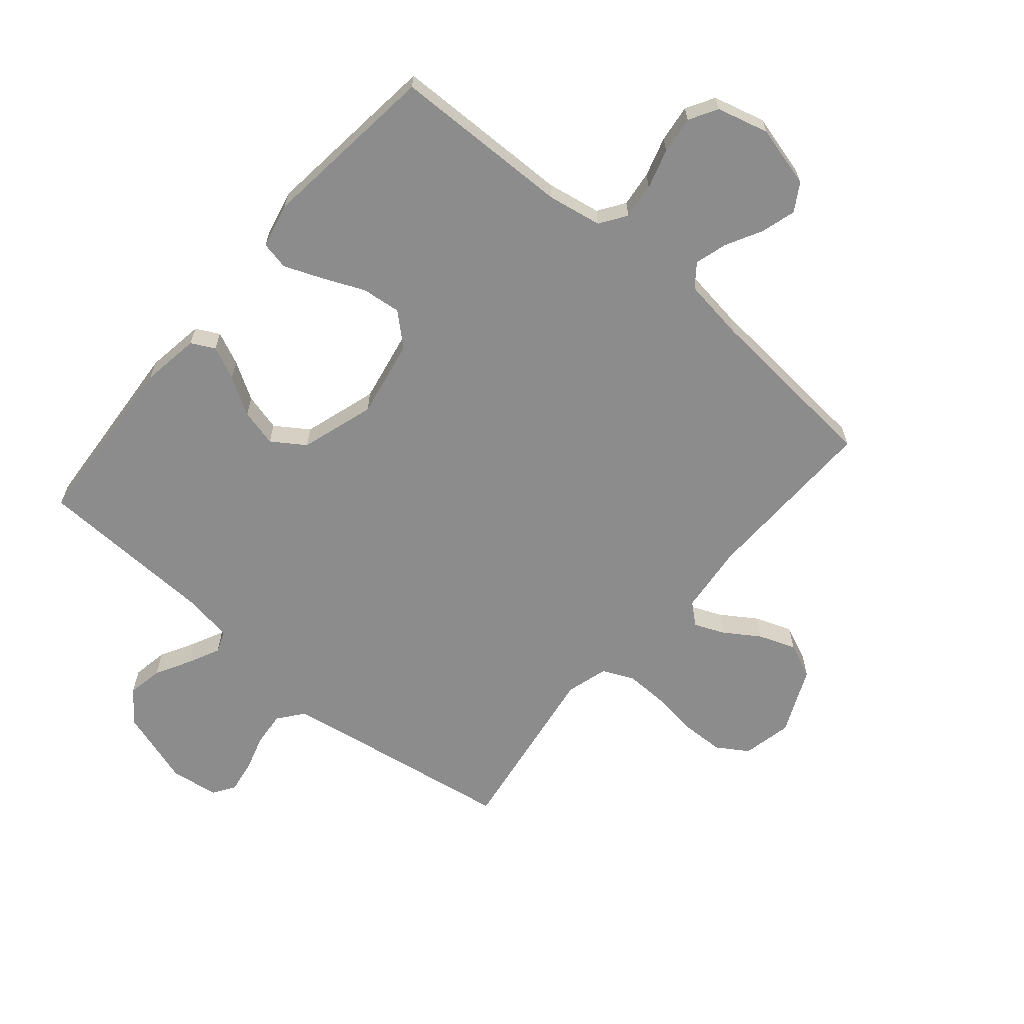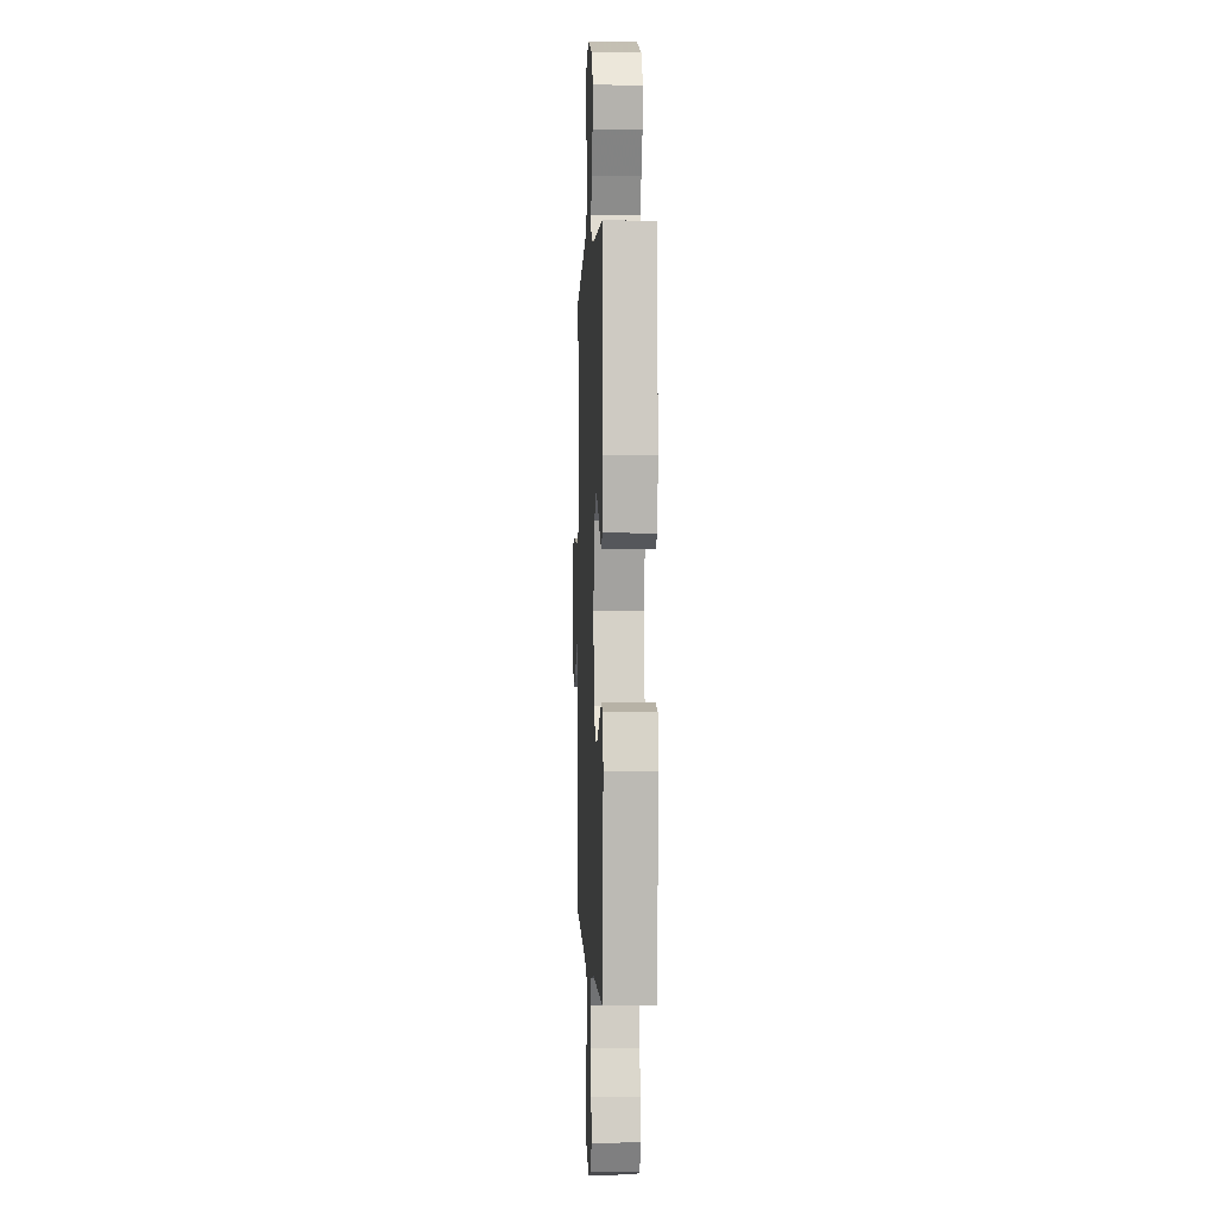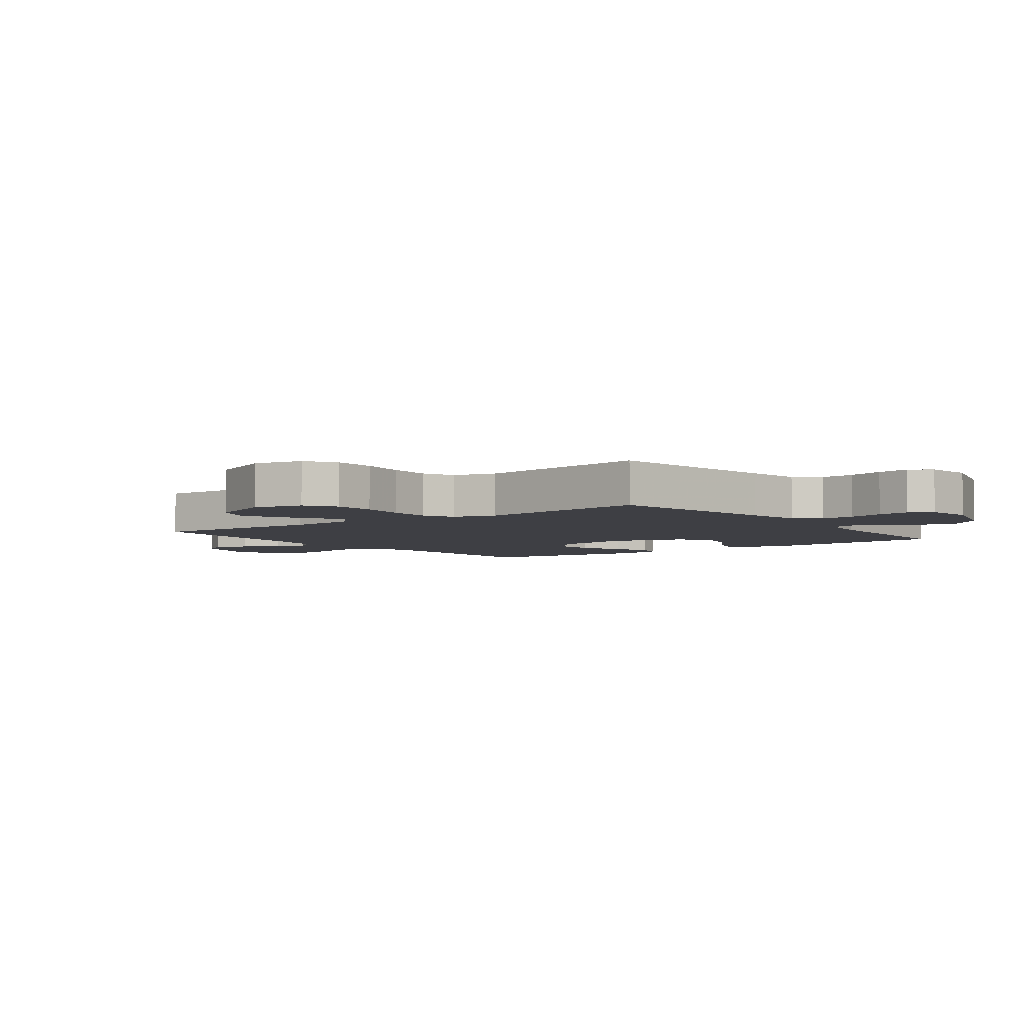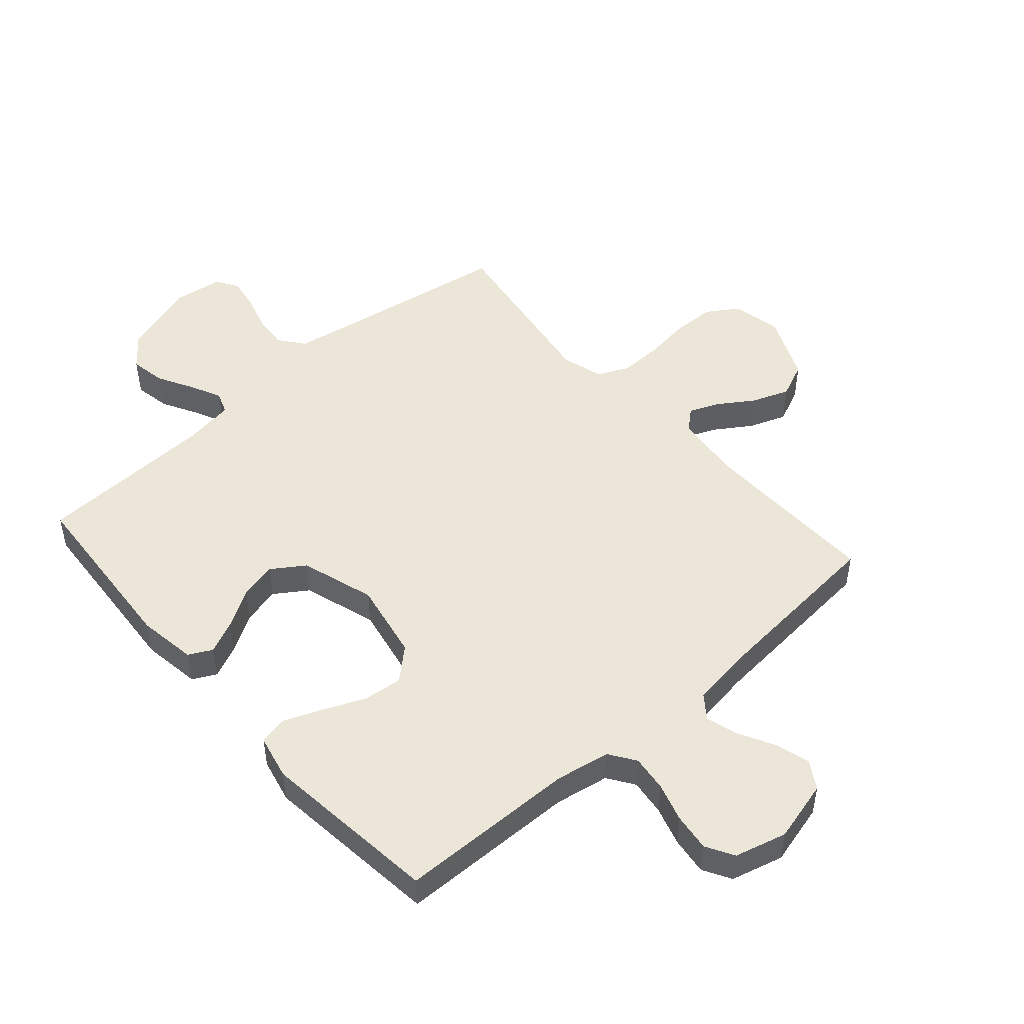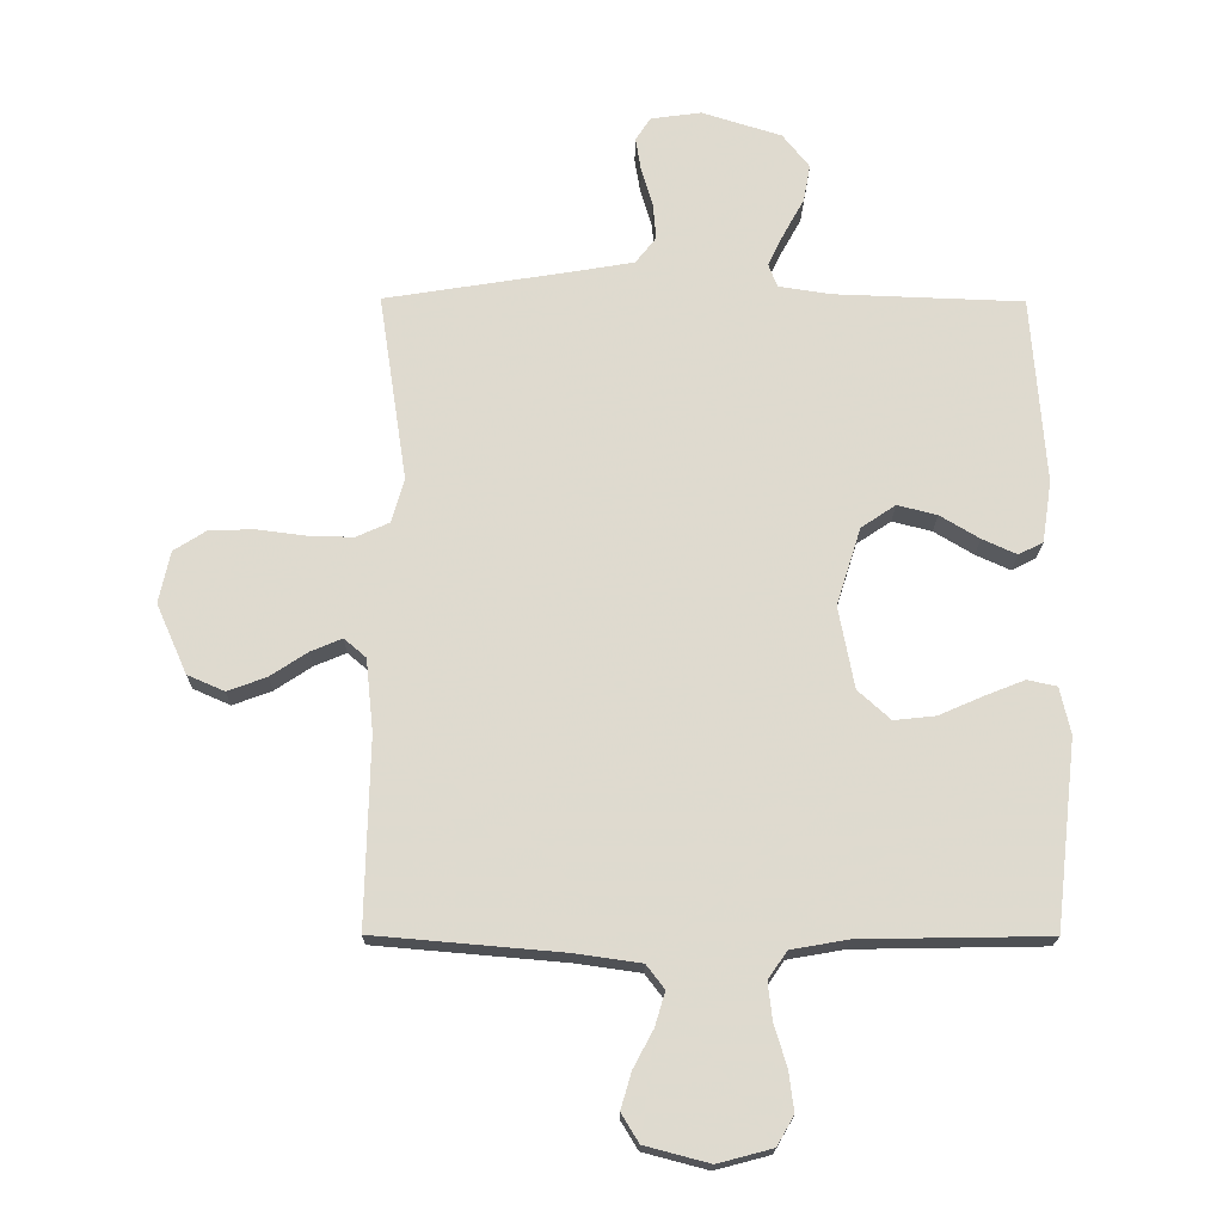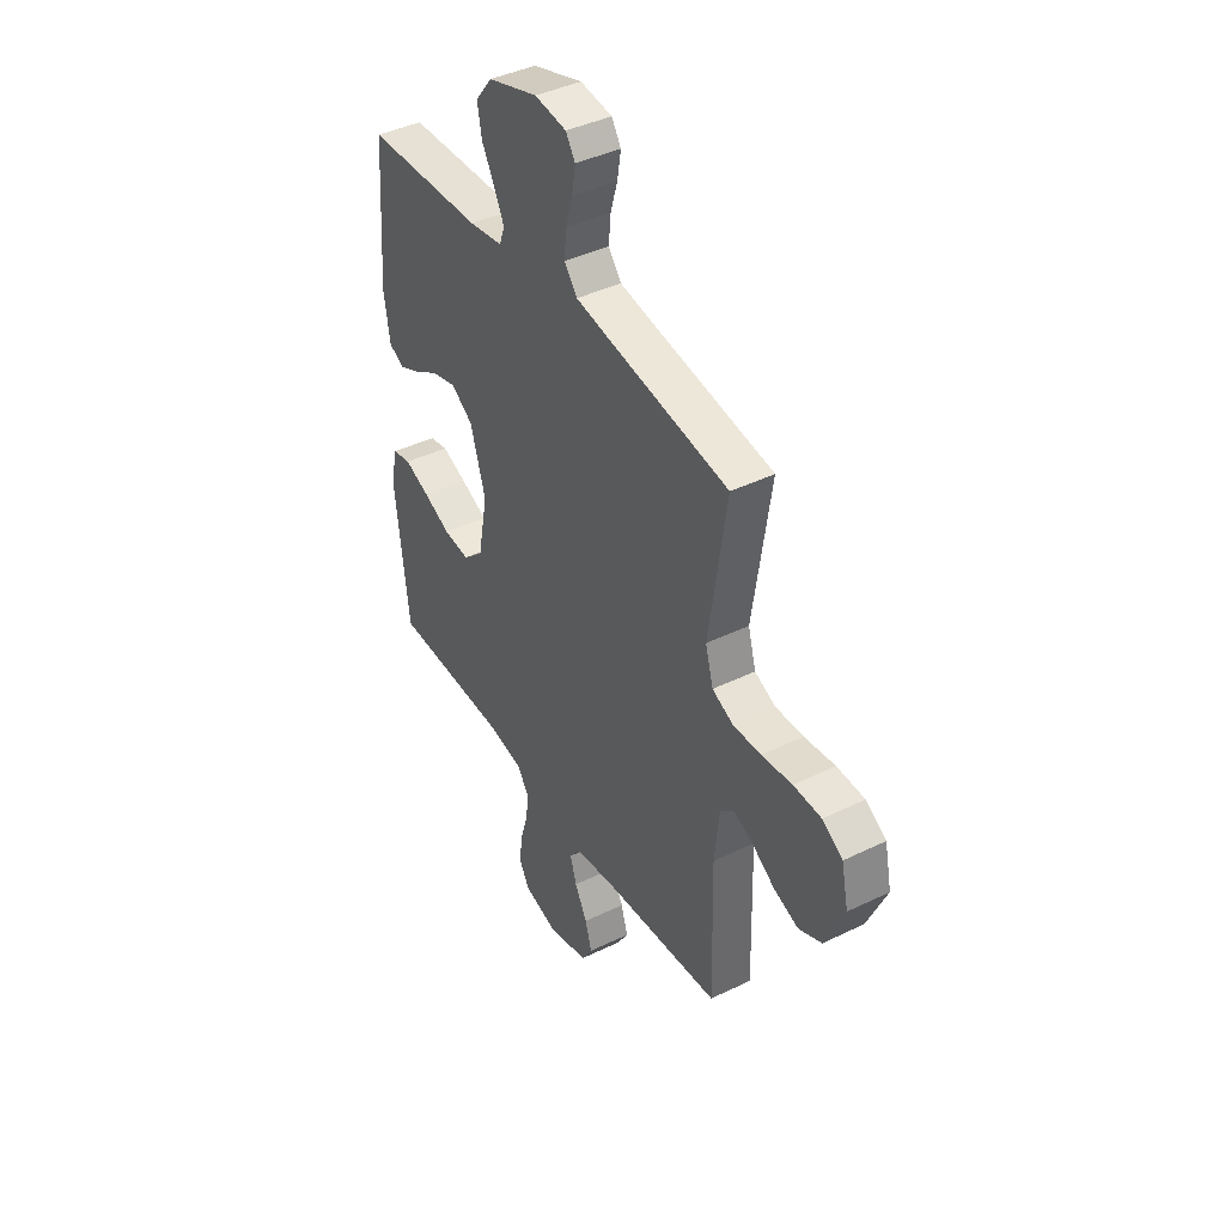
<metadata>
{"format":"obj","ext":"obj","renderer":"f3d","projection":"perspective","resolution":1024,"background":"white","views":[{"elev":-64.3,"azim":139.7,"up":"+Y"},{"elev":0.4,"azim":87.6,"up":"+Z"},{"elev":-4.5,"azim":-53.1,"up":"+Y"},{"elev":49.1,"azim":138.7,"up":"+Y"},{"elev":-18.9,"azim":-0.6,"up":"+Z"},{"elev":41.6,"azim":-120.5,"up":"+Z"}]}
</metadata>
<code>
v -0.5 0.07 0.5
v -0.2 0.07 0.548
v -0.106 0.07 0.564
v -0.073 0.07 0.606
v -0.078 0.07 0.663
v -0.096 0.07 0.724
v -0.105 0.07 0.779
v -0.081 0.07 0.816
v 0 0.07 0.827
v 0.127 0.07 0.787
v 0.17 0.07 0.733
v 0.159 0.07 0.673
v 0.126 0.07 0.613
v 0.101 0.07 0.561
v 0.115 0.07 0.524
v 0.2 0.07 0.511
v 0.5 0.07 0.5
v 0.522 0.07 0.2
v 0.507 0.07 0.102
v 0.468 0.07 0.082
v 0.413 0.07 0.107
v 0.35 0.07 0.145
v 0.287 0.07 0.161
v 0.232 0.07 0.124
v 0.193 0.07 0
v 0.218 0.07 -0.131
v 0.27 0.07 -0.178
v 0.336 0.07 -0.171
v 0.407 0.07 -0.14
v 0.47 0.07 -0.115
v 0.517 0.07 -0.125
v 0.534 0.07 -0.2
v 0.5 0.07 -0.5
v 0.2 0.07 -0.505
v 0.109 0.07 -0.521
v 0.079 0.07 -0.565
v 0.086 0.07 -0.625
v 0.106 0.07 -0.691
v 0.114 0.07 -0.754
v 0.087 0.07 -0.801
v 0 0.07 -0.824
v -0.103 0.07 -0.797
v -0.131 0.07 -0.751
v -0.114 0.07 -0.693
v -0.082 0.07 -0.633
v -0.066 0.07 -0.579
v -0.095 0.07 -0.541
v -0.2 0.07 -0.526
v -0.5 0.07 -0.5
v -0.493 0.07 -0.2
v -0.505 0.07 -0.084
v -0.54 0.07 -0.054
v -0.59 0.07 -0.075
v -0.649 0.07 -0.114
v -0.711 0.07 -0.137
v -0.77 0.07 -0.111
v -0.819 0.07 0
v -0.801 0.07 0.083
v -0.749 0.07 0.116
v -0.678 0.07 0.118
v -0.6 0.07 0.108
v -0.528 0.07 0.106
v -0.475 0.07 0.13
v -0.455 0.07 0.2
v -0.5 0 0.5
v -0.2 0 0.548
v -0.106 0 0.564
v -0.073 0 0.606
v -0.078 0 0.663
v -0.096 0 0.724
v -0.105 0 0.779
v -0.081 0 0.816
v 0 0 0.827
v 0.127 0 0.787
v 0.17 0 0.733
v 0.159 0 0.673
v 0.126 0 0.613
v 0.101 0 0.561
v 0.115 0 0.524
v 0.2 0 0.511
v 0.5 0 0.5
v 0.522 0 0.2
v 0.507 0 0.102
v 0.468 0 0.082
v 0.413 0 0.107
v 0.35 0 0.145
v 0.287 0 0.161
v 0.232 0 0.124
v 0.193 0 0
v 0.218 0 -0.131
v 0.27 0 -0.178
v 0.336 0 -0.171
v 0.407 0 -0.14
v 0.47 0 -0.115
v 0.517 0 -0.125
v 0.534 0 -0.2
v 0.5 0 -0.5
v 0.2 0 -0.505
v 0.109 0 -0.521
v 0.079 0 -0.565
v 0.086 0 -0.625
v 0.106 0 -0.691
v 0.114 0 -0.754
v 0.087 0 -0.801
v 0 0 -0.824
v -0.103 0 -0.797
v -0.131 0 -0.751
v -0.114 0 -0.693
v -0.082 0 -0.633
v -0.066 0 -0.579
v -0.095 0 -0.541
v -0.2 0 -0.526
v -0.5 0 -0.5
v -0.493 0 -0.2
v -0.505 0 -0.084
v -0.54 0 -0.054
v -0.59 0 -0.075
v -0.649 0 -0.114
v -0.711 0 -0.137
v -0.77 0 -0.111
v -0.819 0 0
v -0.801 0 0.083
v -0.749 0 0.116
v -0.678 0 0.118
v -0.6 0 0.108
v -0.528 0 0.106
v -0.475 0 0.13
v -0.455 0 0.2
f 58 59 60 61
f 58 61 62
f 57 58 62
f 56 57 62
f 53 54 55 56
f 52 53 56 62
f 51 52 62 63
f 48 49 50
f 47 48 50 51
f 42 43 44 45
f 42 45 46
f 41 42 46
f 40 41 46
f 37 38 39 40
f 36 37 40 46
f 35 36 46 47
f 31 32 33 34
f 28 29 30 31
f 28 31 34 35
f 19 20 21 22
f 17 18 19 22
f 16 17 22 23
f 15 16 23 24
f 10 11 12 13
f 10 13 14
f 9 10 14
f 5 6 7 8
f 4 5 8 9
f 64 1 2
f 64 2 3
f 63 64 3
f 51 63 3
f 47 51 3 4
f 27 28 35 47
f 26 27 47
f 25 26 47 4
f 14 15 24 25
f 4 9 14 25
f 125 124 123 122
f 126 125 122
f 126 122 121
f 126 121 120
f 120 119 118 117
f 126 120 117 116
f 127 126 116 115
f 114 113 112
f 115 114 112 111
f 109 108 107 106
f 110 109 106
f 110 106 105
f 110 105 104
f 104 103 102 101
f 110 104 101 100
f 111 110 100 99
f 98 97 96 95
f 95 94 93 92
f 99 98 95 92
f 86 85 84 83
f 86 83 82 81
f 87 86 81 80
f 88 87 80 79
f 77 76 75 74
f 78 77 74
f 78 74 73
f 72 71 70 69
f 73 72 69 68
f 66 65 128
f 67 66 128
f 67 128 127
f 67 127 115
f 68 67 115 111
f 111 99 92 91
f 111 91 90
f 68 111 90 89
f 89 88 79 78
f 89 78 73 68
f 1 65 66 2
f 2 66 67 3
f 3 67 68 4
f 4 68 69 5
f 5 69 70 6
f 6 70 71 7
f 7 71 72 8
f 8 72 73 9
f 9 73 74 10
f 10 74 75 11
f 11 75 76 12
f 12 76 77 13
f 13 77 78 14
f 14 78 79 15
f 15 79 80 16
f 16 80 81 17
f 17 81 82 18
f 18 82 83 19
f 19 83 84 20
f 20 84 85 21
f 21 85 86 22
f 22 86 87 23
f 23 87 88 24
f 24 88 89 25
f 25 89 90 26
f 26 90 91 27
f 27 91 92 28
f 28 92 93 29
f 29 93 94 30
f 30 94 95 31
f 31 95 96 32
f 32 96 97 33
f 33 97 98 34
f 34 98 99 35
f 35 99 100 36
f 36 100 101 37
f 37 101 102 38
f 38 102 103 39
f 39 103 104 40
f 40 104 105 41
f 41 105 106 42
f 42 106 107 43
f 43 107 108 44
f 44 108 109 45
f 45 109 110 46
f 46 110 111 47
f 47 111 112 48
f 48 112 113 49
f 49 113 114 50
f 50 114 115 51
f 51 115 116 52
f 52 116 117 53
f 53 117 118 54
f 54 118 119 55
f 55 119 120 56
f 56 120 121 57
f 57 121 122 58
f 58 122 123 59
f 59 123 124 60
f 60 124 125 61
f 61 125 126 62
f 62 126 127 63
f 63 127 128 64
f 64 128 65 1

</code>
